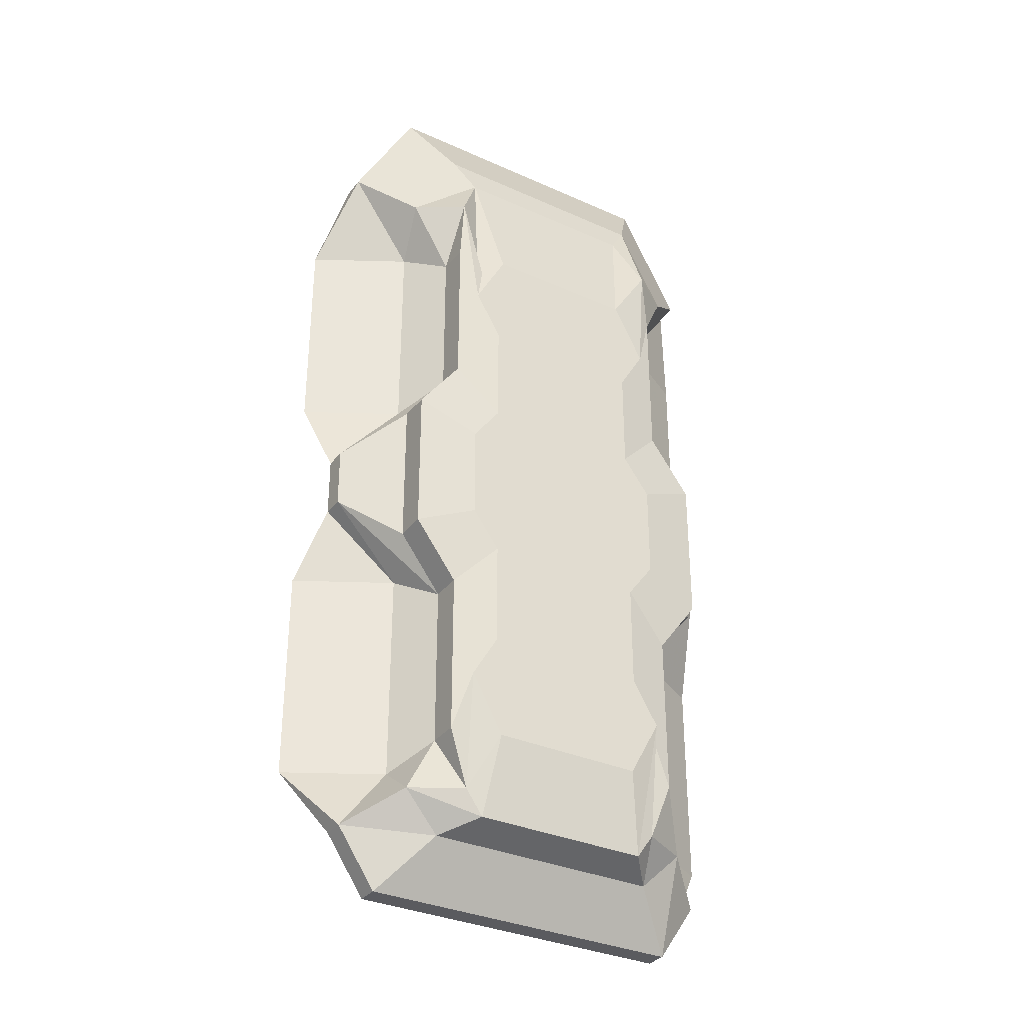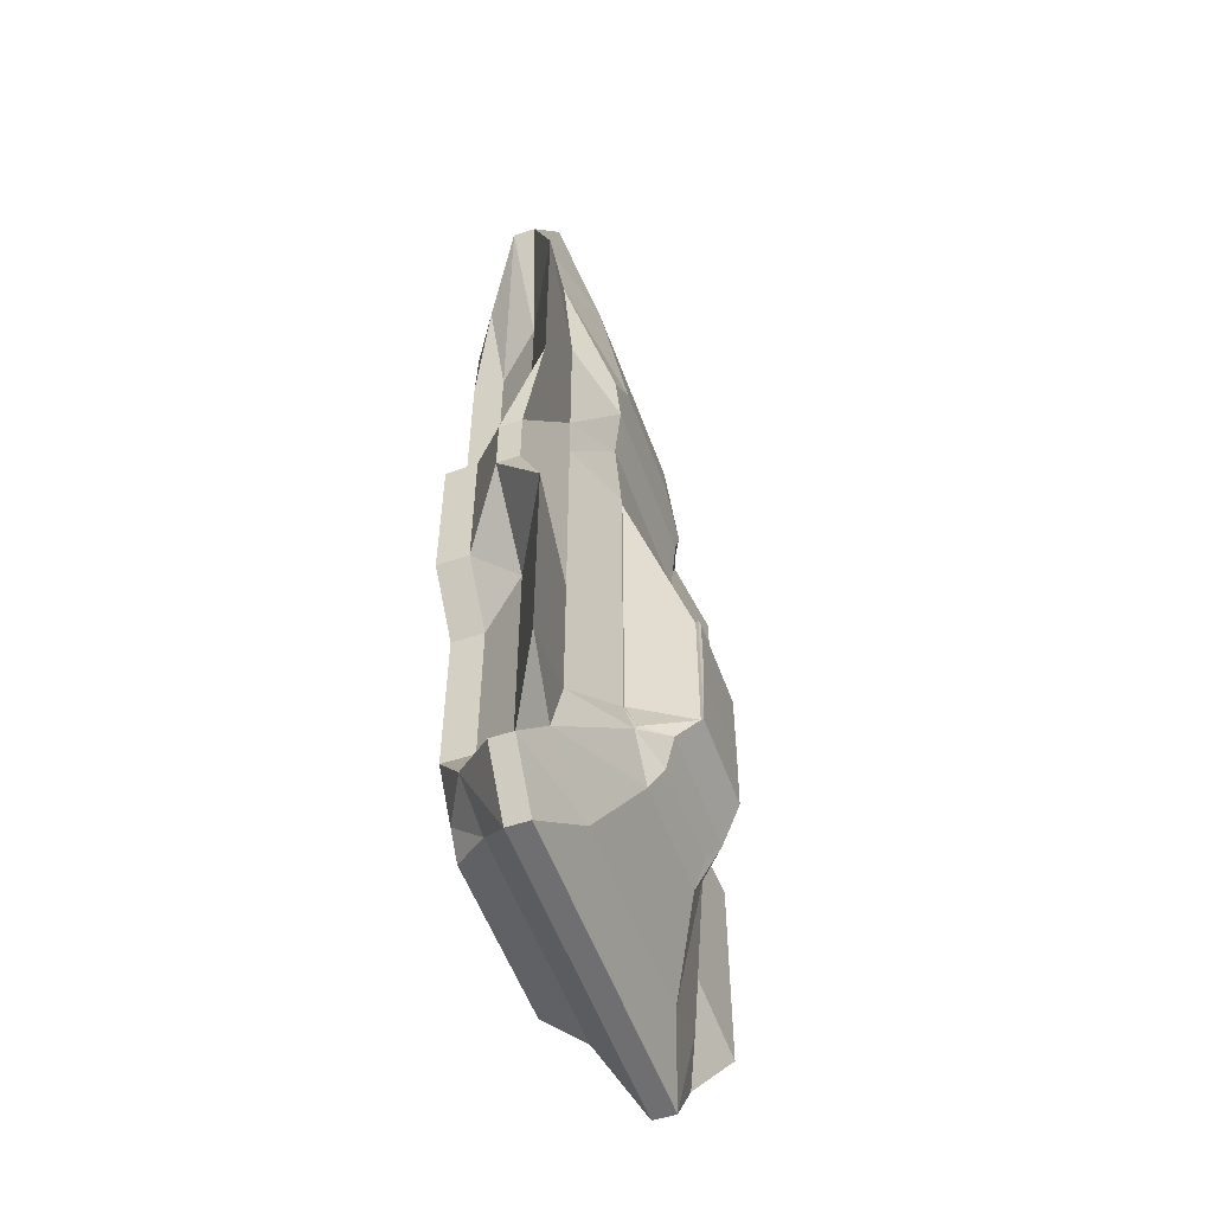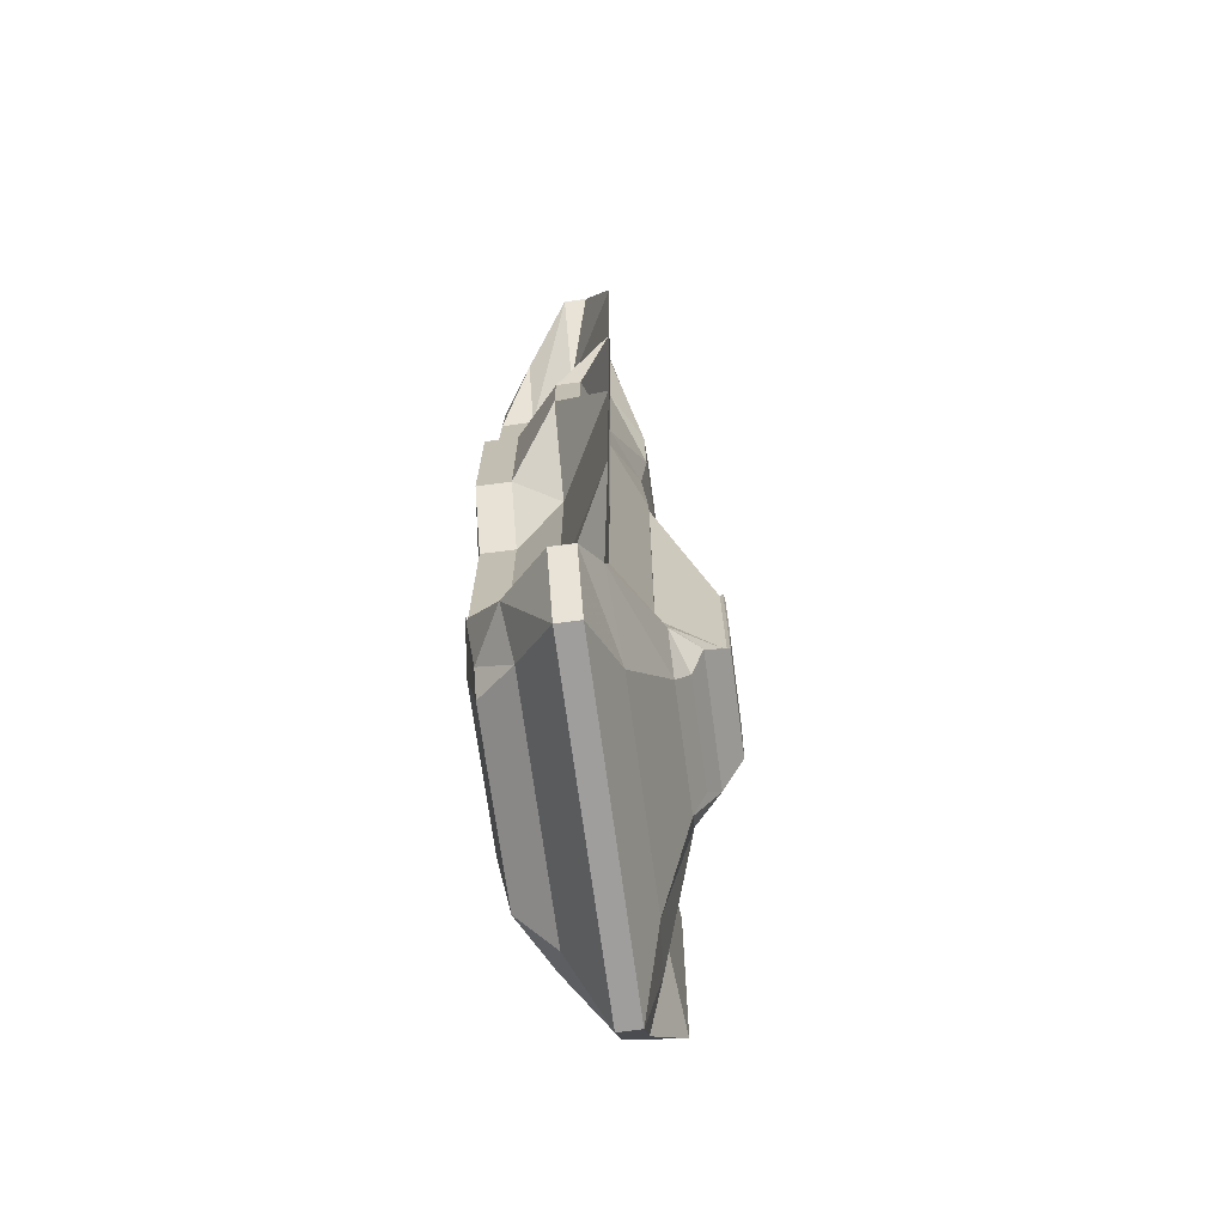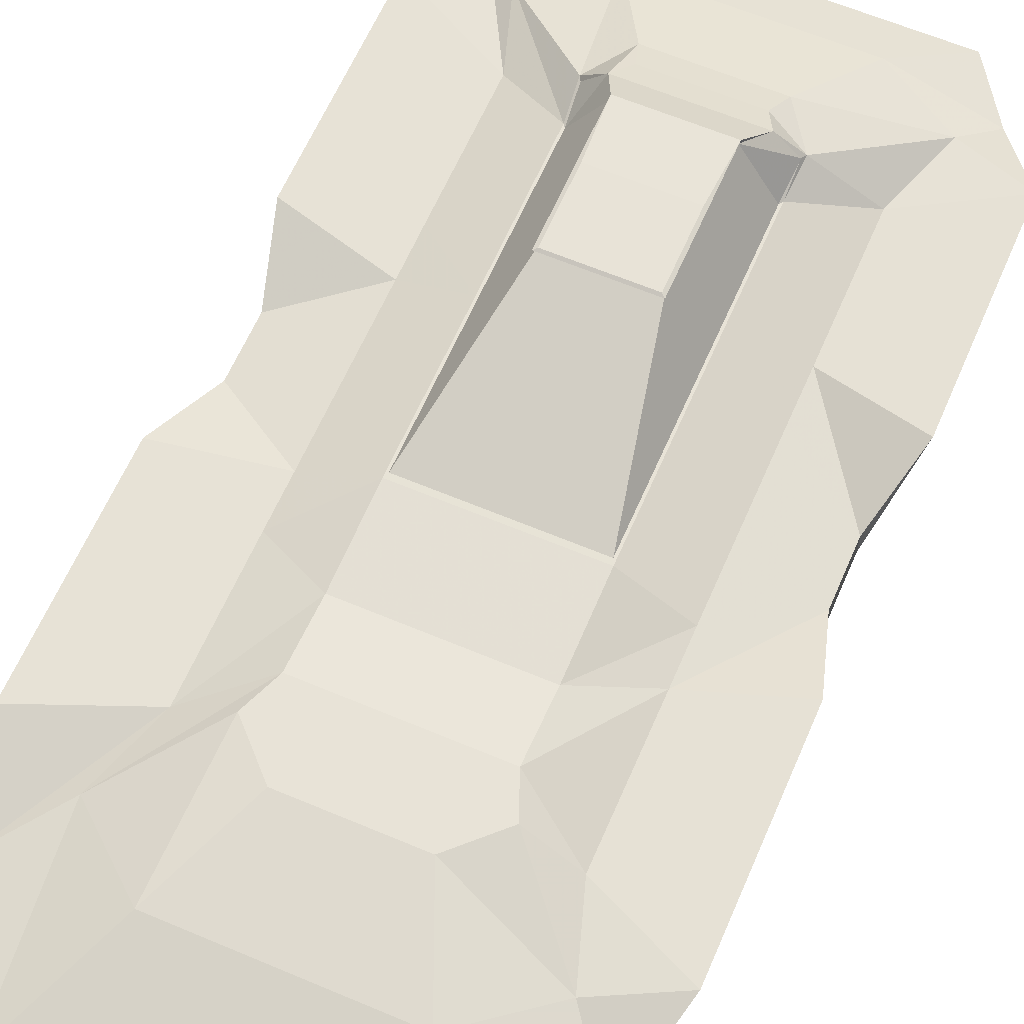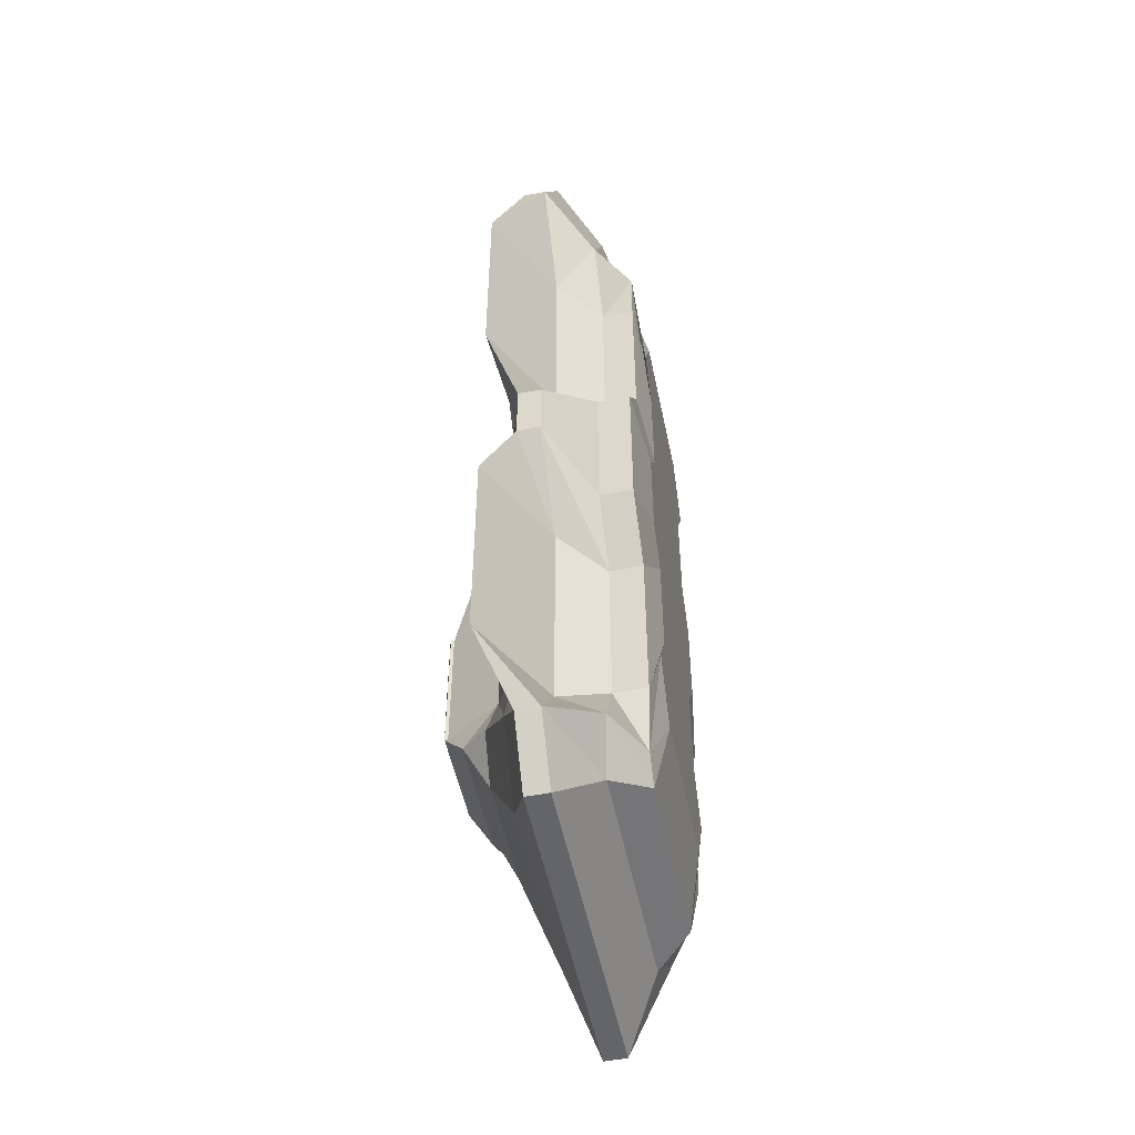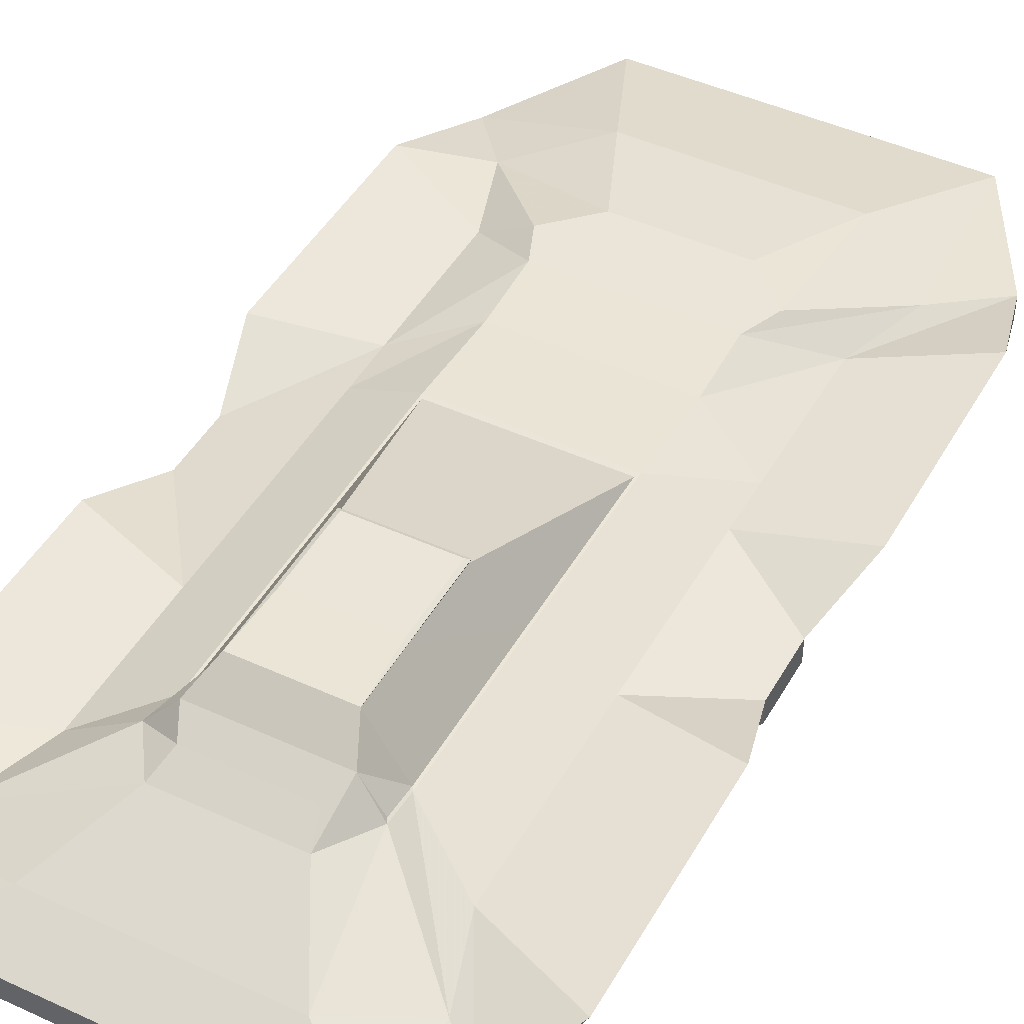
<metadata>
{"format":"obj","ext":"obj","renderer":"f3d","projection":"perspective","resolution":1024,"background":"white","views":[{"elev":-33.0,"azim":-31.8,"up":"+Z"},{"elev":-54.7,"azim":109.7,"up":"+Z"},{"elev":-70.9,"azim":97.7,"up":"+Z"},{"elev":62.1,"azim":23.3,"up":"+Y"},{"elev":-51.4,"azim":-78.5,"up":"+Z"},{"elev":45.3,"azim":-152.0,"up":"+Y"}]}
</metadata>
<code>
o Mesh_Mesh_Mesh_Mesh_Mesh_Car_Plane.001
v -0.2221 -0.1879 -0.05067
v -0.2221 -0.1879 0.04505
v -0.3432 -0.1702 0.04505
v -0.3432 -0.1702 -0.1035
v -0.2572 -0.1702 0.3091
v -0.3432 -0.1702 0.1936
v -0.2221 -0.1879 0.1408
v -0.1667 -0.1879 0.2152
v -0.2199 -0.1879 -0.4249
v -0.1667 -0.1879 -0.3356
v -0.2572 -0.1702 -0.5455
v -0.2163 -0.1606 -0.658
v 0.2434 -0.1702 0.7742
v 0.1915 -0.1288 0.8892
v 0.1504 -0.1879 0.6323
v 0.2146 -0.1879 0.515
v 0.3379 -0.1702 -0.1035
v 0.3379 -0.1702 0.04505
v 0.2169 -0.1879 0.04505
v 0.2169 -0.1879 -0.05067
v -0.2573 -0.1071 -0.547
v -0.3161 -0.1071 -0.6596
v -0.2572 -0.1702 -0.219
v -0.3433 -0.1071 -0.1049
v -0.2573 -0.1071 -0.2205
v 0.252 -0.1702 -0.5455
v 0.2111 -0.1606 -0.658
v 0.3109 -0.1071 -0.6596
v 0.2521 -0.1071 -0.547
v 0.338 -0.1072 -0.1049
v 0.338 -0.1071 0.04505
v 0.1756 -0.1606 -0.7079
v -0.1809 -0.1606 -0.7079
v -0.24 -0.09209 -0.7342
v 0.2348 -0.09209 -0.7342
v -0.3433 -0.1071 0.04505
v 0.252 -0.1702 -0.219
v 0.2521 -0.1072 -0.2205
v 0.3379 -0.1702 0.1936
v 0.252 -0.1702 0.3091
v 0.1615 -0.1879 0.2152
v 0.2169 -0.1879 0.1408
v -0.1667 -0.1879 -0.1251
v 0.252 -0.1702 0.6356
v 0.1615 -0.1879 0.4256
v 0.2146 -0.1879 -0.4249
v 0.1504 -0.1879 -0.5422
v -0.1967 -0.1288 0.8892
v -0.2486 -0.1702 0.7742
v -0.2199 -0.1879 0.515
v -0.1556 -0.1879 0.6323
v -0.3398 -0.1071 0.7758
v -0.2573 -0.1071 0.6371
v -0.2572 -0.1702 0.6356
v -0.2573 -0.1071 0.3106
v -0.3433 -0.1071 0.195
v 0.2521 -0.1072 0.6371
v 0.3346 -0.1071 0.7758
v 0.338 -0.1071 0.195
v 0.2348 -0.1071 0.9579
v -0.24 -0.1071 0.9579
v 0.2521 -0.1071 0.3106
v 0.1615 -0.1879 -0.1251
v 0.1615 -0.1879 -0.3356
v -0.1556 -0.1879 -0.5422
v -0.1667 -0.1879 0.4256
v -0.41 -0.02008 -0.7244
v -0.3134 -0.02008 -0.5975
v -0.4941 0.0805 -0.5975
v -0.41 0.02429 -0.7244
v -0.2912 0.05643 -0.5033
v -0.3429 0.05643 -0.6599
v 0.3082 -0.02009 -0.1676
v 0.3082 -0.02009 -0.5975
v 0.4889 0.0805 -0.5975
v 0.4889 0.0805 -0.1676
v -0.3134 -0.02008 -0.1676
v -0.4941 0.0805 -0.1676
v 0.4048 -0.02009 -0.7244
v 0.4048 0.02429 -0.7244
v 0.4459 -0.02009 -0.01538
v 0.4459 0.02429 -0.01538
v 0.4459 0.02429 0.04505
v 0.4459 -0.02009 0.04505
v -0.4511 -0.02008 -0.01538
v -0.2018 0.06818 -0.7409
v -0.1688 0.1327 -0.4954
v -0.1123 0.1342 -0.5787
v 0.3266 -0.02009 -0.8399
v 0.2969 0.05643 -0.1219
v 0.2972 0.05643 -0.2216
v 0.1712 0.1125 -0.2921
v 0.171 0.1125 -0.1105
v -0.1631 0.1125 -0.4228
v 0.2972 0.05643 -0.5033
v 0.1712 0.1125 -0.4228
v -0.3318 -0.02008 -0.8399
v -0.4511 0.02429 -0.01538
v -0.2912 0.05643 -0.2216
v -0.2909 0.05643 -0.1219
v -0.1629 0.1125 -0.1105
v -0.1631 0.1125 -0.2921
v 0.2969 0.05643 0.04505
v 0.3266 0.02429 -0.8399
v -0.4511 0.02429 0.04505
v -0.2909 0.05643 0.04505
v 0.3489 0.05643 -0.6599
v 0.2079 0.06818 -0.7409
v 0.1204 0.1342 -0.5787
v 0.177 0.1327 -0.4954
v -0.4511 -0.02008 0.04505
v -0.3318 0.02429 -0.8399
v 0.171 0.1125 0.04505
v -0.1629 0.1125 0.04505
v -0.4466 -0.02008 0.8703
v -0.4466 0.02429 0.8703
v -0.4949 0.08038 0.6876
v -0.3185 -0.02008 0.6876
v -0.3429 0.05643 0.75
v -0.2912 0.05643 0.5934
v 0.3133 -0.02009 0.2577
v 0.4896 0.08038 0.2577
v 0.4896 0.08038 0.6876
v 0.3133 -0.02009 0.6876
v -0.4949 0.08038 0.2577
v -0.3185 -0.02008 0.2577
v 0.4414 0.02429 0.8703
v 0.4414 -0.02009 0.8703
v 0.4459 -0.02009 0.1055
v 0.4459 0.02429 0.1055
v -0.4511 -0.02008 0.1055
v -0.2018 0.0829 0.8701
v -0.1123 0.1125 0.665
v -0.1924 0.1125 0.5855
v 0.31 -0.02009 1.11
v 0.2969 0.05643 0.2119
v 0.171 0.1125 0.2006
v 0.1712 0.1004 0.3822
v 0.2972 0.05643 0.3117
v -0.1631 0.1127 0.5129
v 0.1712 0.1127 0.5129
v 0.2972 0.05643 0.5934
v -0.3152 -0.02009 1.11
v -0.4511 0.02429 0.1055
v -0.2912 0.05643 0.3117
v -0.1631 0.1004 0.3822
v -0.1629 0.1125 0.2006
v -0.2909 0.05643 0.2119
v 0.31 0.02429 1.11
v 0.3489 0.05643 0.75
v 0.2006 0.1125 0.5855
v 0.1204 0.1125 0.665
v 0.2079 0.08289 0.8701
v -0.3152 0.02429 1.11
v 0.1053 0.1603 -0.5261
v 0.1281 0.1845 -0.4796
v -0.12 0.1845 -0.4796
v -0.09711 0.1603 -0.5261
v 0.1721 0.1371 -0.4845
v 0.1663 0.1125 0.1899
v 0.1663 0.1125 0.03876
v 0.1665 0.1125 -0.4159
v 0.1665 0.1125 -0.2889
v -0.1584 0.1125 -0.4159
v -0.164 0.1322 -0.4865
v 0.1663 0.1125 -0.1124
v -0.1582 0.1125 0.03876
v -0.1582 0.1125 -0.1124
v -0.1582 0.1125 0.1899
v -0.1584 0.1125 -0.2889
v 0.1006 0.2269 -0.1415
v -0.09248 0.2269 -0.1415
v -0.09023 0.2211 -0.1449
v 0.09838 0.2211 -0.1449
v -0.09034 0.2211 -0.4164
v -0.09034 0.2211 -0.3028
v -0.09259 0.2269 -0.3032
v -0.09259 0.2269 -0.4195
v 0.09848 0.2211 -0.3028
v 0.1007 0.2269 -0.3032
v 0.09848 0.2211 -0.4164
v 0.1007 0.2269 -0.4195
v -0.08578 0.2296 -0.1471
v -0.08588 0.2296 -0.2976
v 0.09403 0.2296 -0.2976
v 0.09393 0.2296 -0.1471
f 1 2 3 4
f 5 6 7 8
f 9 10 11 12
f 13 14 15 16
f 17 18 19 20
f 12 11 21 22
f 23 4 24 25
f 26 27 28 29
f 18 17 30 31
f 32 33 34 35
f 4 3 36 24
f 33 12 22 34
f 11 23 25 21
f 27 32 35 28
f 37 26 29 38
f 17 37 38 30
f 39 40 41 42
f 43 1 4 23
f 40 44 45 41
f 46 47 32 27
f 48 49 50 51
f 49 52 53 54
f 5 55 56 6
f 44 57 58 13
f 59 39 18 31
f 14 60 61 48
f 6 56 36 3
f 48 61 52 49
f 54 53 55 5
f 13 58 60 14
f 40 62 57 44
f 39 59 62 40
f 1 20 19 2
f 1 43 63 20
f 64 63 43 10
f 46 64 10 9
f 47 46 9 65
f 7 2 19 42
f 41 8 7 42
f 45 66 8 41
f 16 50 66 45
f 15 51 50 16
f 64 46 27 26
f 49 54 66 50
f 42 19 18 39
f 44 13 16 45
f 47 65 33 32
f 10 43 23 11
f 6 3 2 7
f 14 48 51 15
f 65 9 12 33
f 63 64 26 37
f 54 5 8 66
f 37 17 20 63
f 67 68 69 70
f 70 69 71 72
f 73 74 75 76
f 68 77 78 69
f 74 79 80 75
f 81 82 83 84
f 30 38 73 81
f 81 84 31 30
f 29 28 79 74
f 25 24 85 77
f 22 21 68 67
f 38 29 74 73
f 86 72 87 88
f 28 35 89 79
f 90 91 92 93
f 72 71 94 87
f 91 95 96 92
f 35 34 97 89
f 77 85 98 78
f 99 100 101 102
f 82 90 103 83
f 79 89 104 80
f 71 99 102 94
f 98 105 106 100
f 107 108 109 110
f 24 36 111 85
f 97 67 70 112
f 95 107 110 96
f 34 22 67 97
f 78 98 100 99
f 82 76 91 90
f 90 93 113 103
f 89 97 112 104
f 104 112 86 108
f 85 111 105 98
f 100 106 114 101
f 21 25 77 68
f 80 104 108 107
f 69 78 99 71
f 108 86 88 109
f 76 75 95 91
f 75 80 107 95
f 112 70 72 86
f 81 73 76 82
f 115 116 117 118
f 116 119 120 117
f 121 122 123 124
f 118 117 125 126
f 124 123 127 128
f 129 84 83 130
f 59 129 121 62
f 129 59 31 84
f 57 124 128 58
f 55 126 131 56
f 52 115 118 53
f 62 121 124 57
f 132 133 134 119
f 58 128 135 60
f 136 137 138 139
f 119 134 140 120
f 139 138 141 142
f 60 135 143 61
f 126 125 144 131
f 145 146 147 148
f 130 83 103 136
f 128 127 149 135
f 120 140 146 145
f 144 148 106 105
f 150 151 152 153
f 56 131 111 36
f 143 154 116 115
f 142 141 151 150
f 61 143 115 52
f 125 145 148 144
f 130 136 139 122
f 136 103 113 137
f 135 149 154 143
f 149 153 132 154
f 131 144 105 111
f 148 147 114 106
f 53 118 126 55
f 127 150 153 149
f 117 120 145 125
f 153 152 133 132
f 122 139 142 123
f 123 142 150 127
f 154 132 119 116
f 129 130 122 121
f 110 109 155 156
f 138 146 140 141
f 88 87 157 158
f 156 159 110
f 160 137 113 161
f 109 88 158 155
f 92 96 162 163
f 146 138 137 147
f 87 94 164 165
f 93 92 163 166
f 101 114 167 168
f 160 169 147 137
f 93 166 161 113
f 96 110 159 162
f 102 101 168 170
f 169 167 114 147
f 134 151 141 140
f 151 134 133 152
f 171 172 173 174
f 175 176 177 178
f 174 179 180 171
f 179 181 182 180
f 176 173 172 177
f 157 175 178
f 182 181 156
f 182 156 157 178
f 157 156 155 158
f 177 172 183 184
f 171 180 185 186
f 185 180 182
f 186 183 172 171
f 183 186 185 184
f 184 178 177
f 185 182 178 184
f 94 102 170 164
f 87 165 157
f 181 162 159 156
f 162 181 179 163
f 174 166 163 179
f 174 161 166
f 160 161 174
f 160 174 173 169
f 169 173 167
f 173 168 167
f 176 170 168 173
f 175 164 170 176
f 157 165 164 175

</code>
